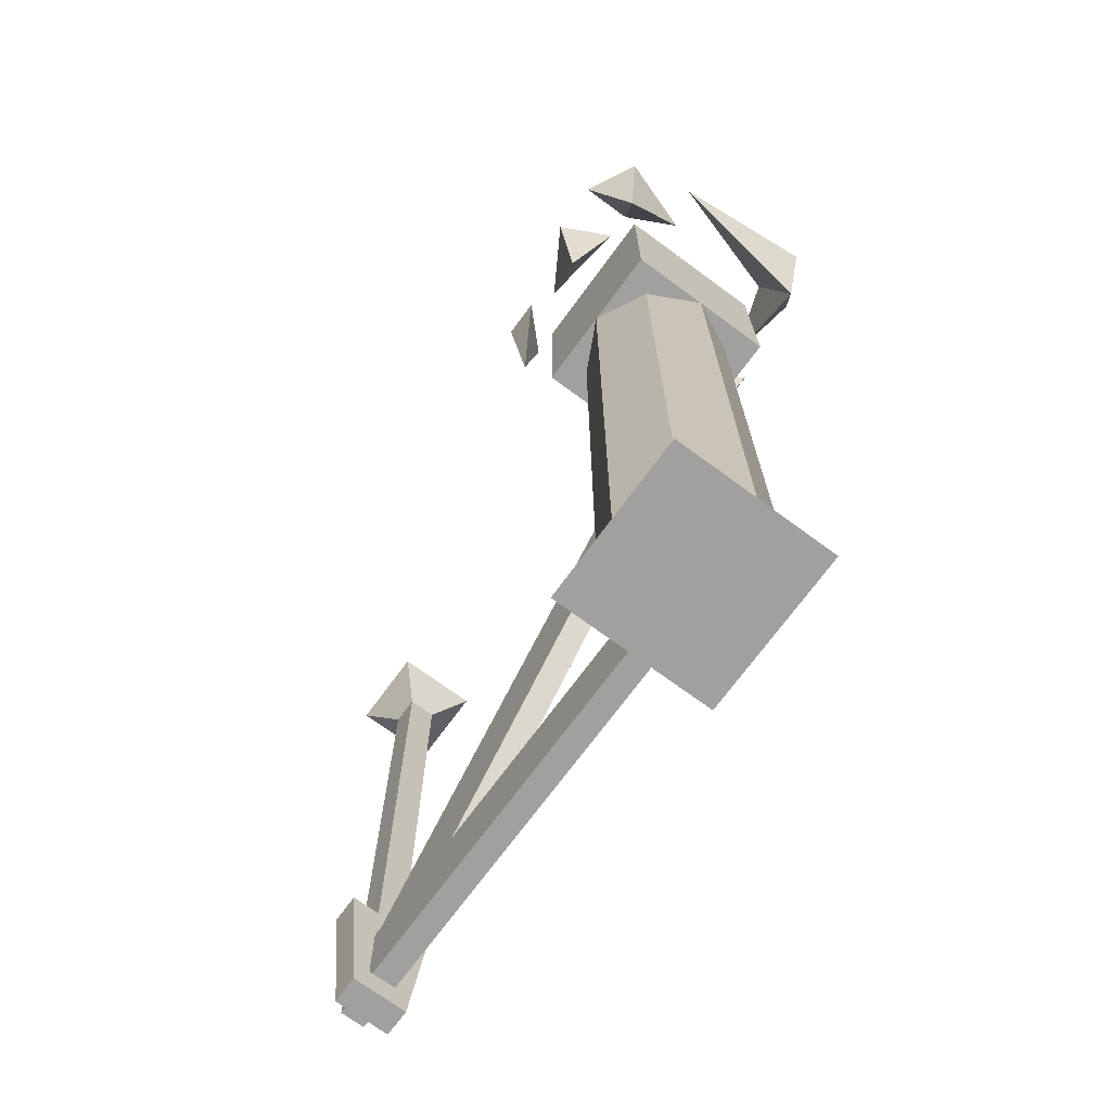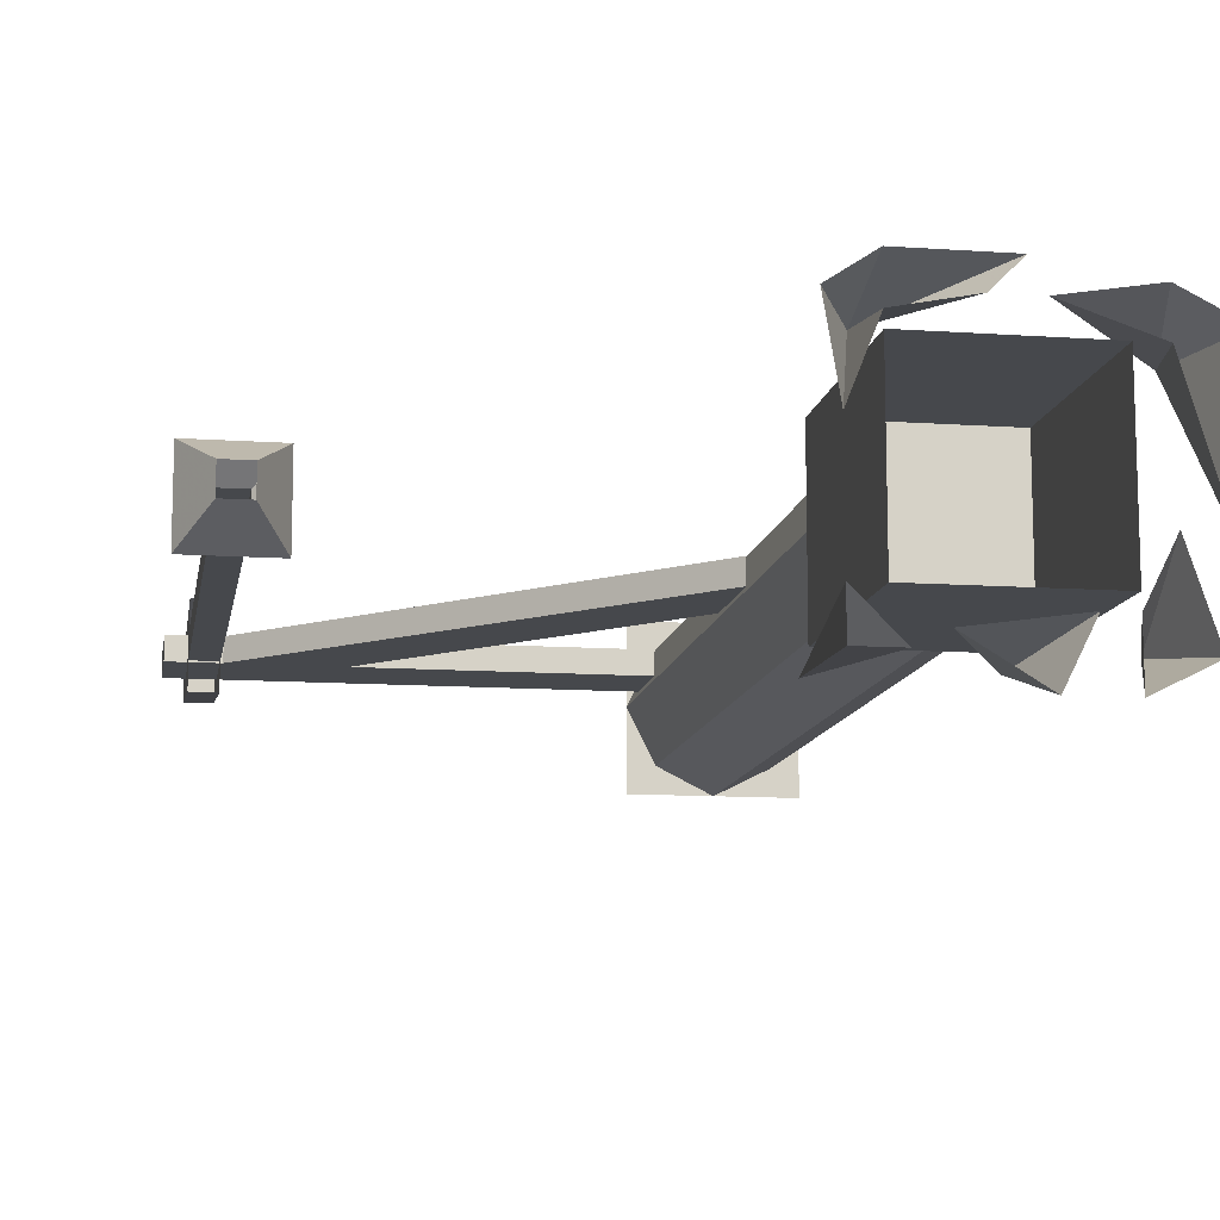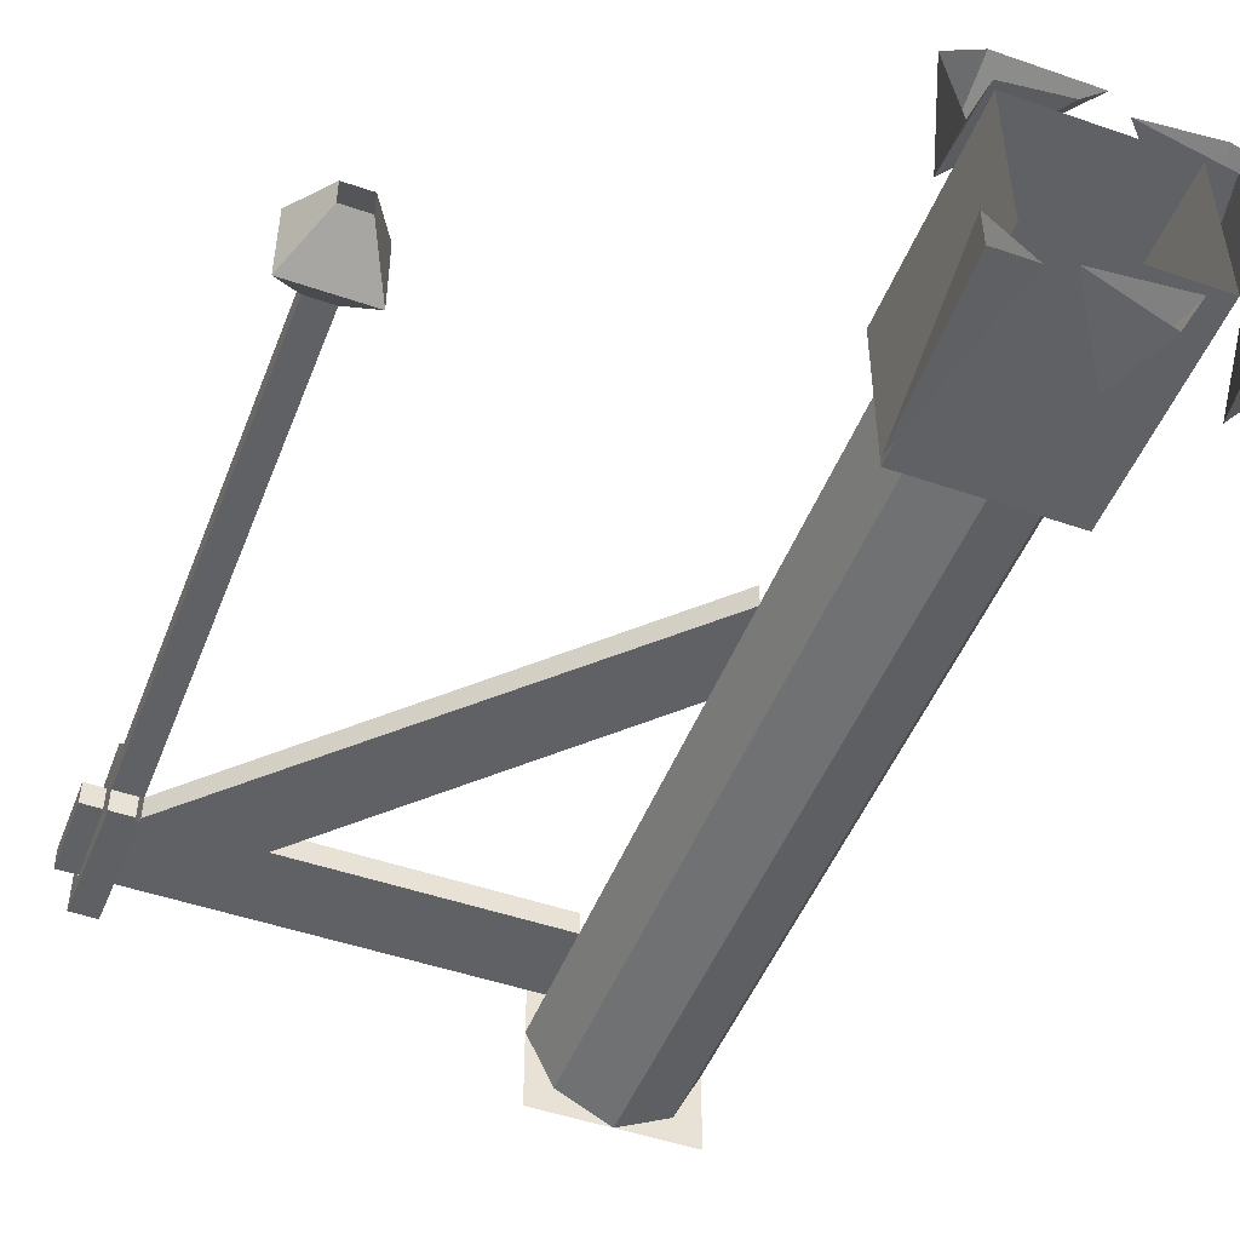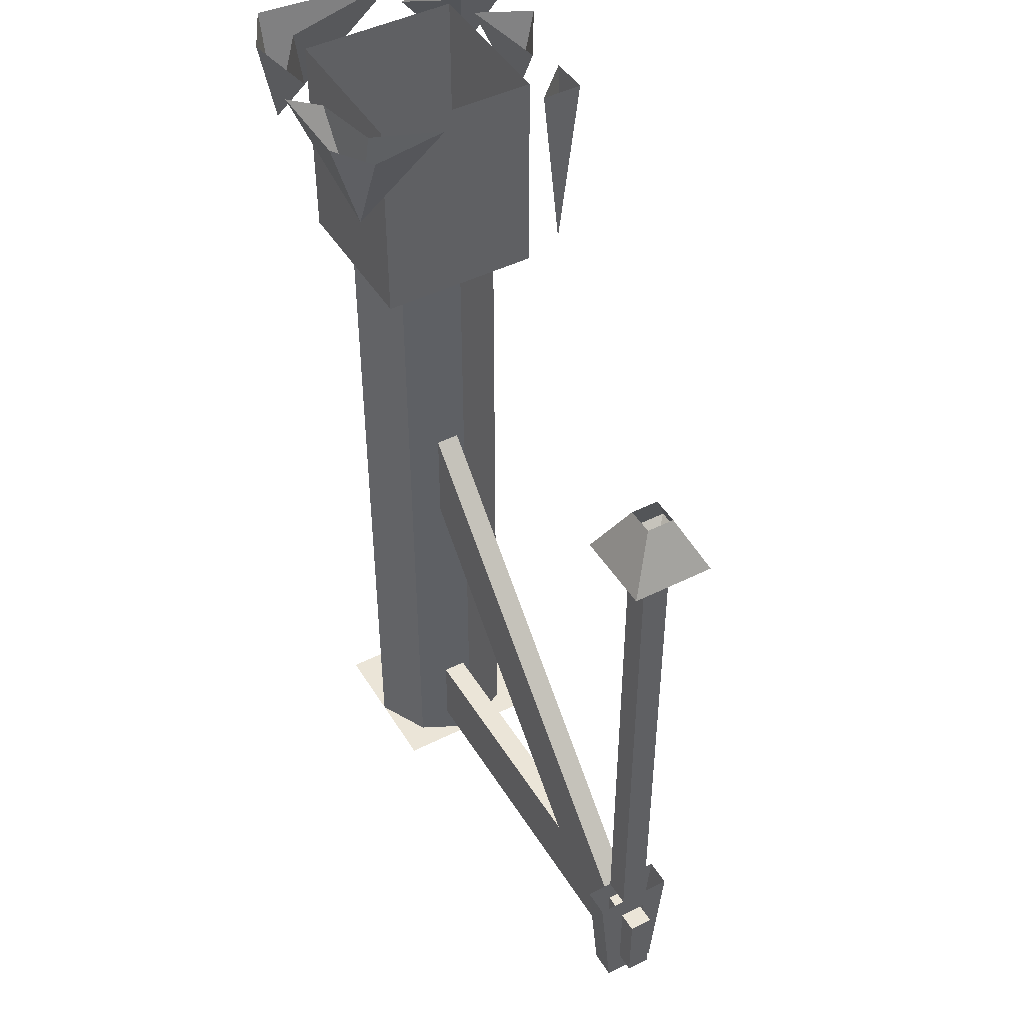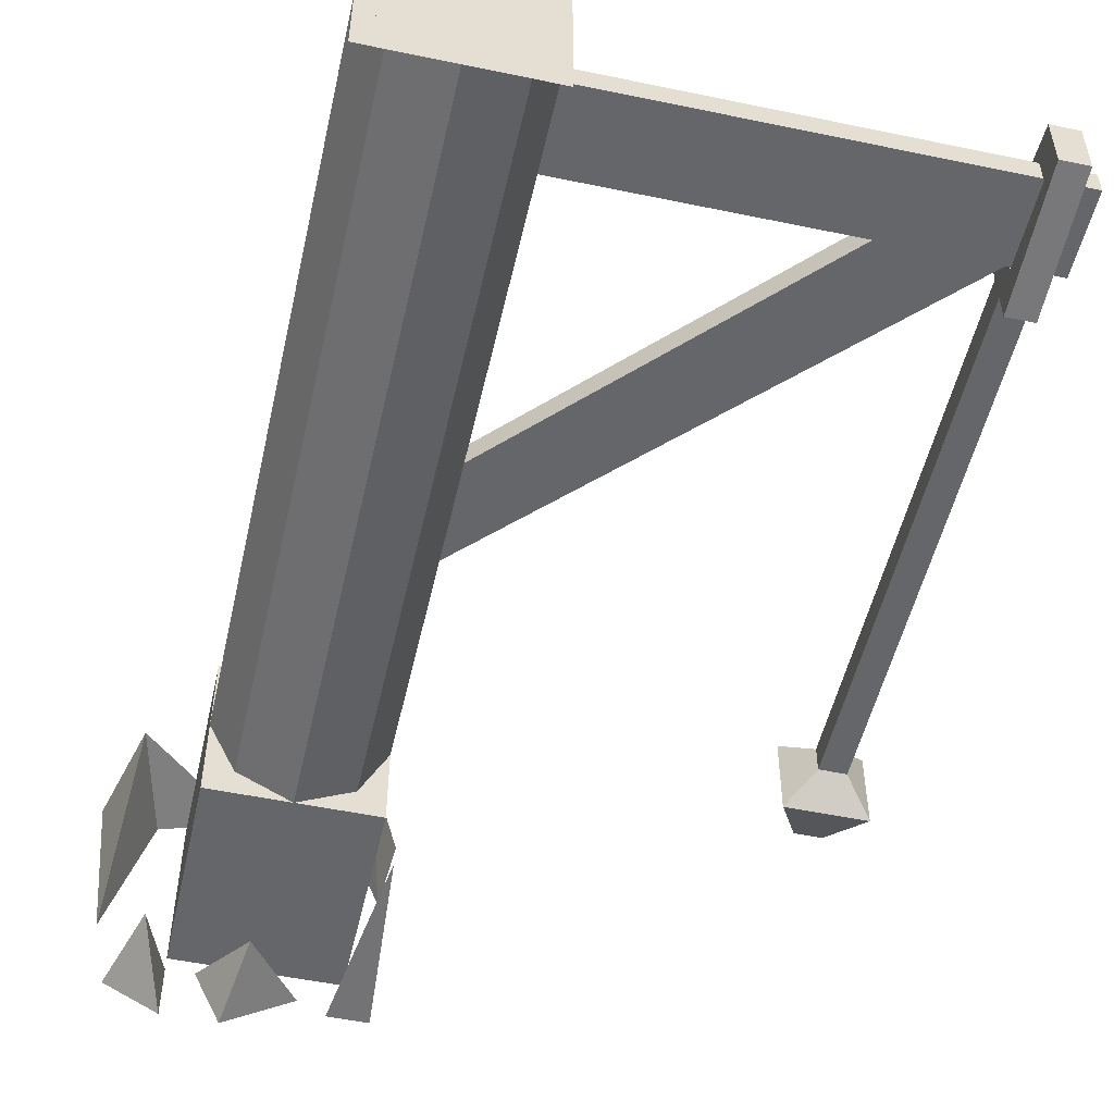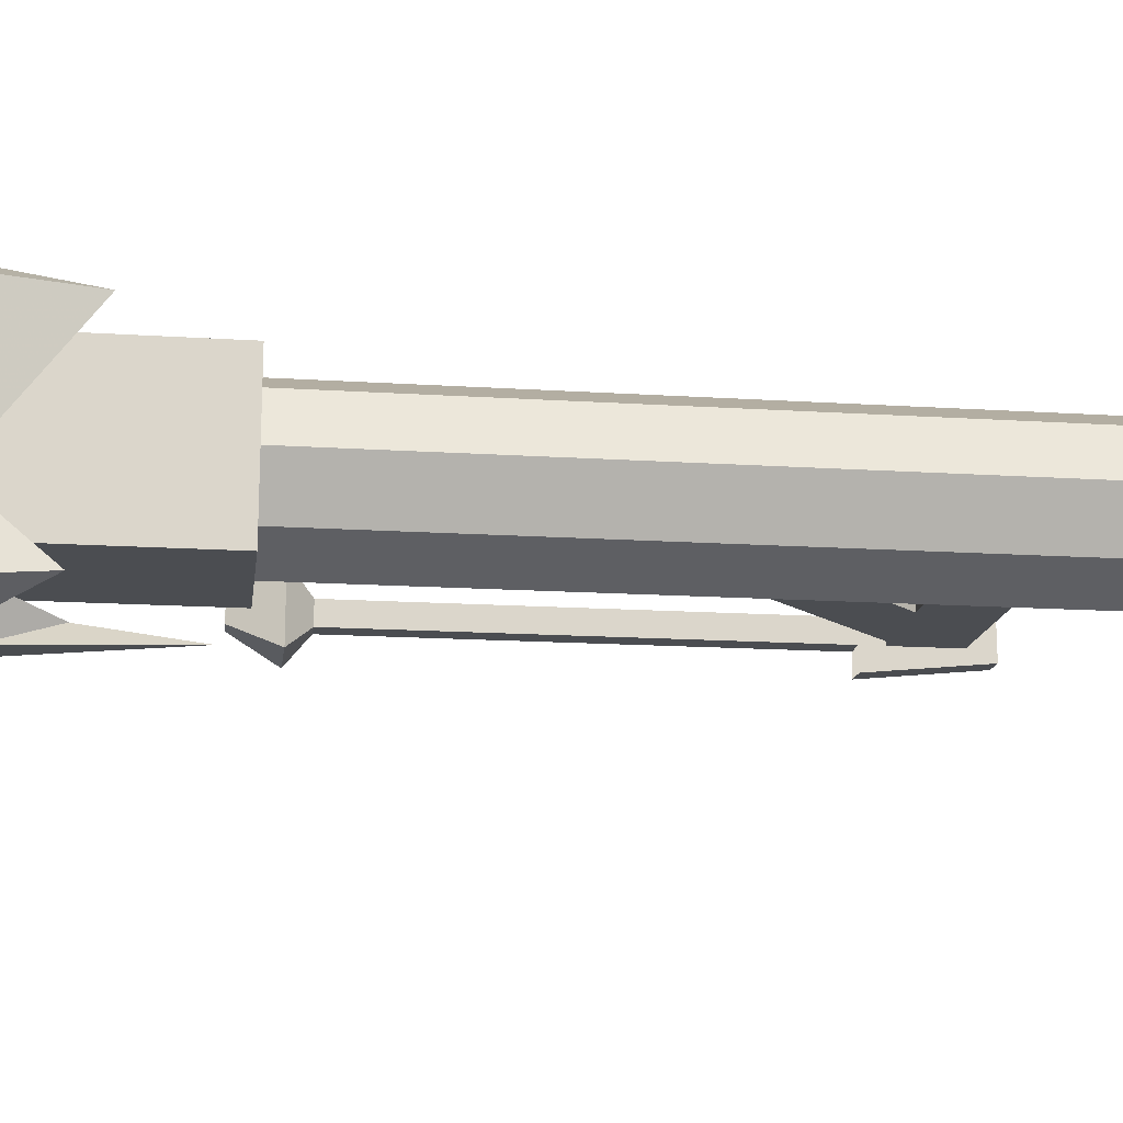
<metadata>
{"format":"obj","ext":"obj","renderer":"f3d","projection":"perspective","resolution":1024,"background":"white","views":[{"elev":-71.8,"azim":-126.3,"up":"+Y"},{"elev":-11.5,"azim":170.5,"up":"+Z"},{"elev":-48.8,"azim":159.0,"up":"+Z"},{"elev":46.0,"azim":60.1,"up":"+Y"},{"elev":-51.9,"azim":-12.7,"up":"+Z"},{"elev":-15.9,"azim":-97.6,"up":"+Z"}]}
</metadata>
<code>
v 104 -147 -31
v 104 -139 -39
v 104 -179 -35
v 104 -171 -31
v 112 -139 -39
v 112 -179 -35
v 112 -147 -31
v 112 -171 -31
v 112 -139 -31
v 104 -139 -31
v 104 -147 -23
v 104 -139 -23
v 112 -139 -23
v 112 -147 -23
v 104 -171 -23
v 104 -179 -19
v 104 -139 -15
v 112 -179 -19
v 112 -139 -15
v 112 -171 -23
v 104 13 -23
v 104 13 -31
v 112 13 -31
v 112 13 -23
v 104 37 -31
v 112 37 -31
v 120 21 -39
v 96 21 -39
v 112 37 -23
v 120 21 -15
v 104 37 -23
v 96 21 -15
v -72 96 -68
v -64 96 -44
v -64 72 -64
v -56 96 -76
v -56 96 -60
v -40 96 -76
v -48 96 -60
v -36 72 -68
v -20 96 -64
v -12 96 -68
v 0 96 -56
v -4 40 -64
v 0 96 -68
v -8 68 0
v 0 96 -24
v -8 96 -4
v -36 96 8
v -8 96 8
v -28 96 0
v 4 96 0
v -72 64 -4
v -64 96 -8
v -76 96 -48
v -80 96 -4
v -64 96 4
v -40 96 0
v -48 32 -48
v -48 -184 -48
v -32 -184 -56
v -32 32 -56
v -56 32 -32
v -56 -184 -32
v -48 32 -16
v -48 -184 -16
v -32 32 -8
v -32 -184 -8
v -16 32 -16
v -16 -184 -16
v -8 32 -32
v -8 -184 -32
v -16 32 -48
v -16 -184 -48
v -8 -184 -56
v -56 -184 -56
v -56 -184 -8
v -8 -184 -8
v -56 32 -8
v -56 96 -8
v -8 96 -8
v -8 32 -8
v -8 32 -56
v -56 32 -56
v -8 96 -56
v -56 96 -56
v 71 -147 -30
v -9 -63 -30
v -9 -32 -30
v 103 -147 -30
v 103 -147 -23
v -9 -32 -23
v -9 -63 -23
v 71 -147 -23
v -9 -171 -30
v 118 -171 -30
v 118 -147 -30
v -9 -147 -30
v -9 -147 -23
v 118 -147 -23
v -9 -171 -23
v 118 -171 -23
f 1 2 3 4
f 2 5 6 3
f 5 7 8 6
f 5 9 7
f 2 1 10
f 11 12 10 1
f 7 9 13 14
f 15 16 17 11
f 16 18 19 17
f 18 20 14 19
f 14 13 19
f 12 11 17
f 8 20 18 6
f 15 4 3 16
f 3 6 18 16
f 21 22 10 12
f 22 23 9 10
f 23 24 13 9
f 24 21 12 13
f 25 26 27 28
f 26 29 30 27
f 31 25 28 32
f 29 31 32 30
f 23 22 28 27
f 21 24 30 32
f 24 23 27 30
f 32 28 22 21
f 33 34 35
f 36 33 35
f 37 36 35
f 34 37 35
f 38 39 40
f 39 41 40
f 41 38 40
f 42 43 44
f 45 42 44
f 43 45 44
f 46 47 48
f 46 49 50
f 46 51 49
f 46 48 51
f 46 52 47
f 46 50 52
f 53 54 55
f 53 55 56
f 53 56 57
f 53 58 54
f 53 57 58
f 59 60 61 62
f 63 64 60 59
f 65 66 64 63
f 67 68 66 65
f 69 70 68 67
f 71 72 70 69
f 73 74 72 71
f 62 61 74 73
f 75 76 77 78
f 79 80 81 82
f 83 84 79 82
f 83 85 86 84
f 84 86 80 79
f 82 81 85 83
f 87 88 89 90
f 91 92 93 94
f 89 92 91 90
f 87 94 93 88
f 95 96 97 98
f 98 99 100 97
f 101 99 100 102
f 97 100 102 96
f 98 99 101 95
f 96 102 101 95

</code>
